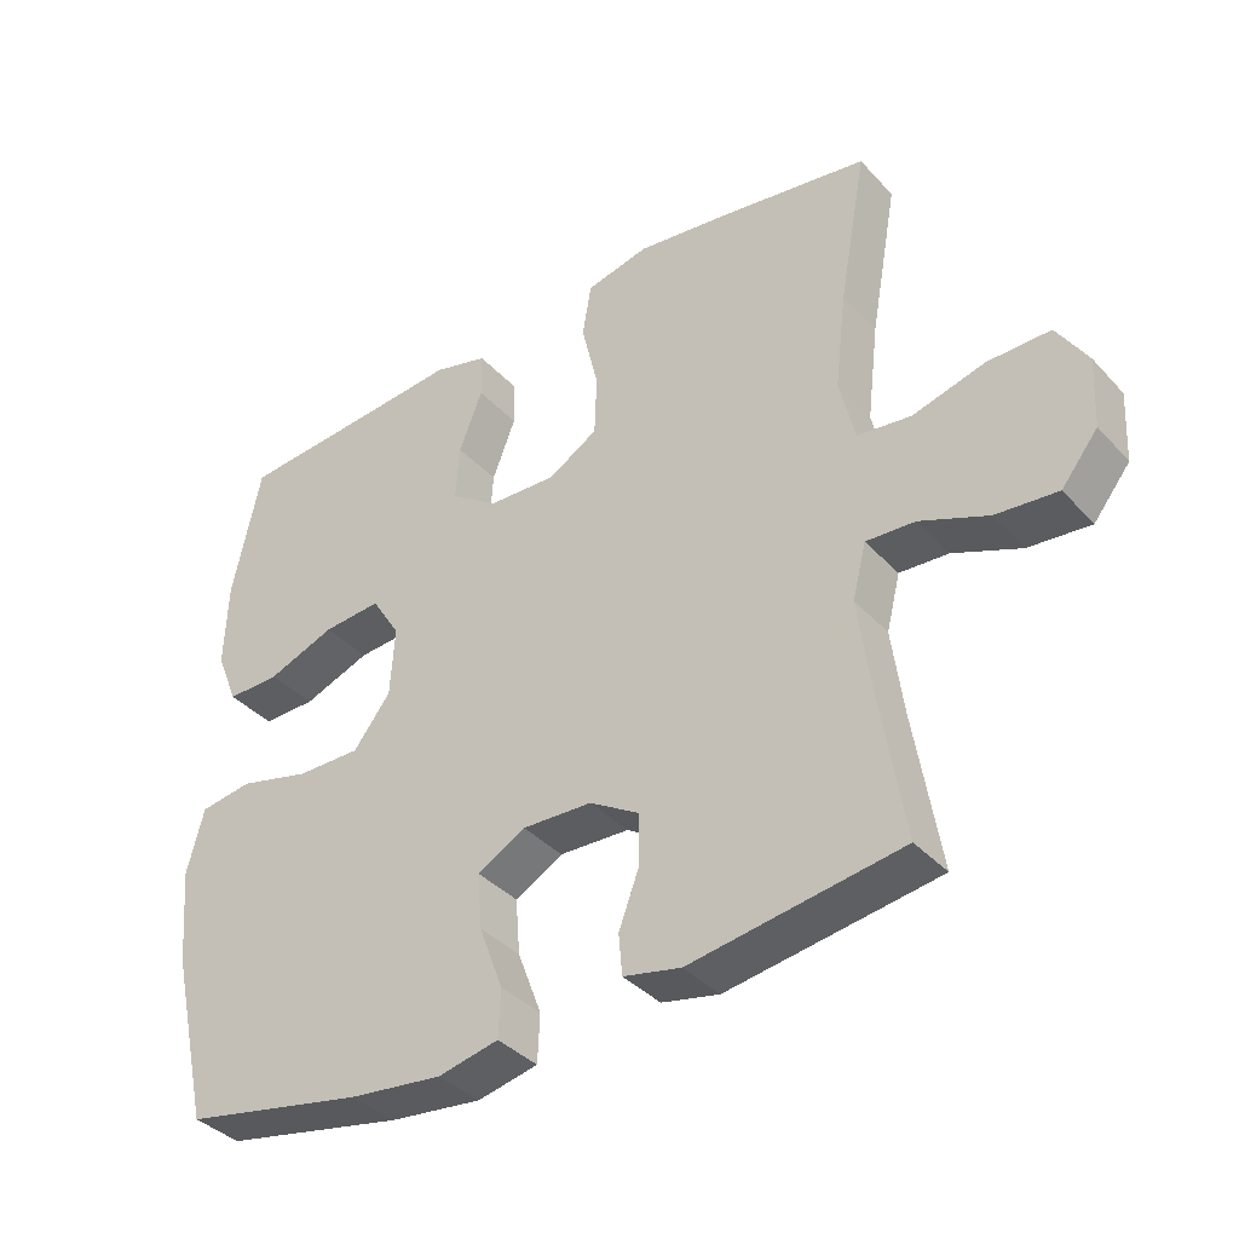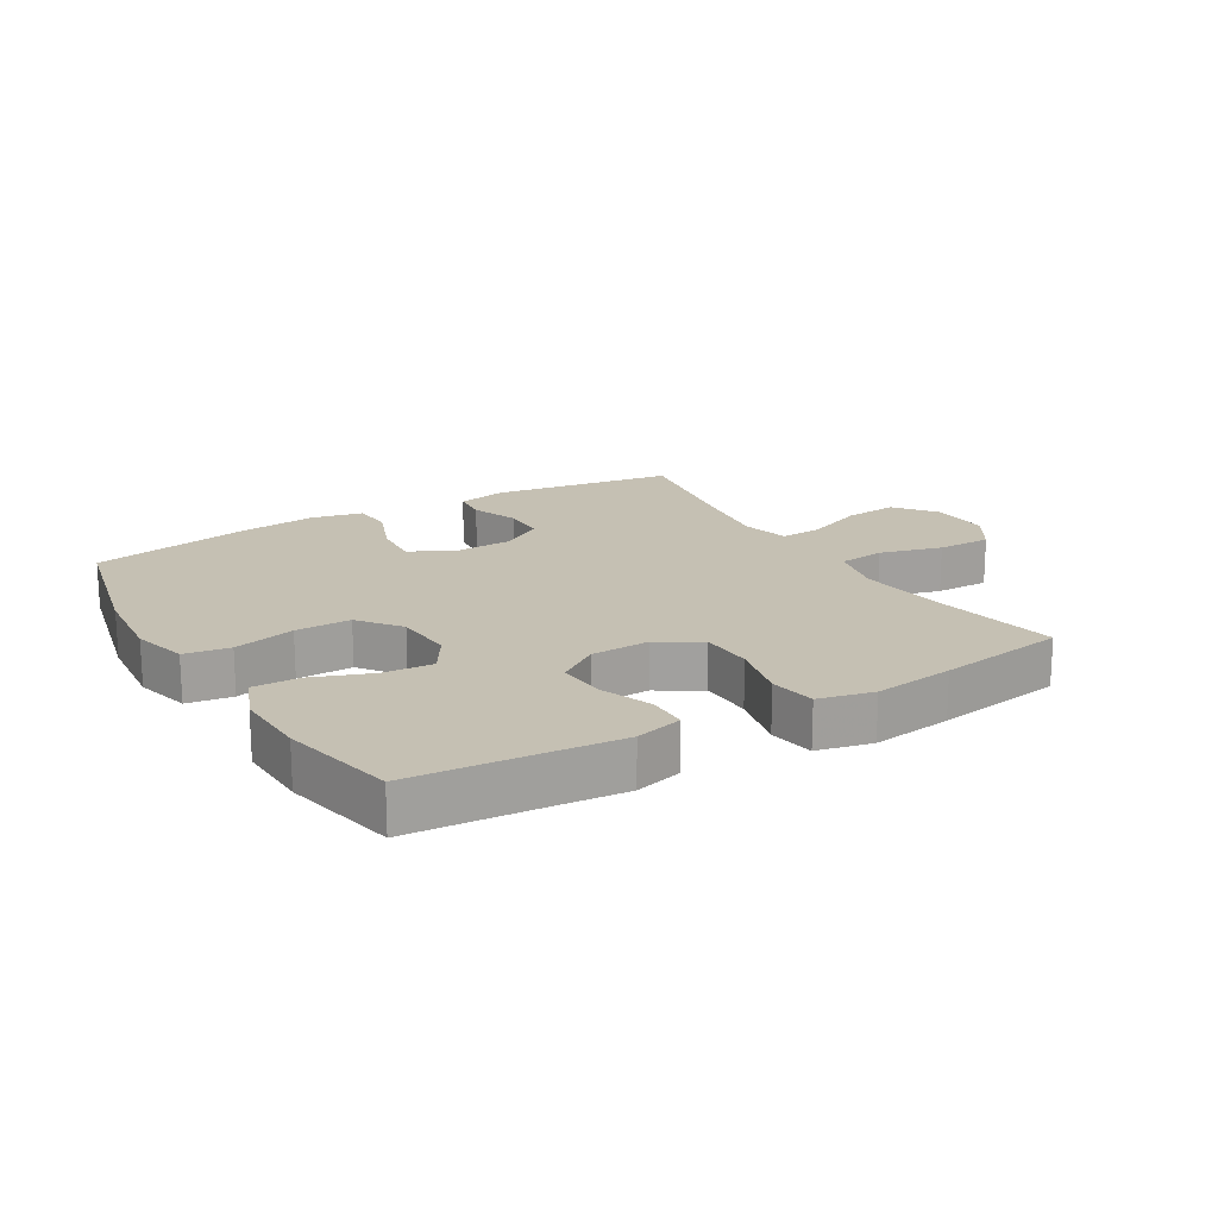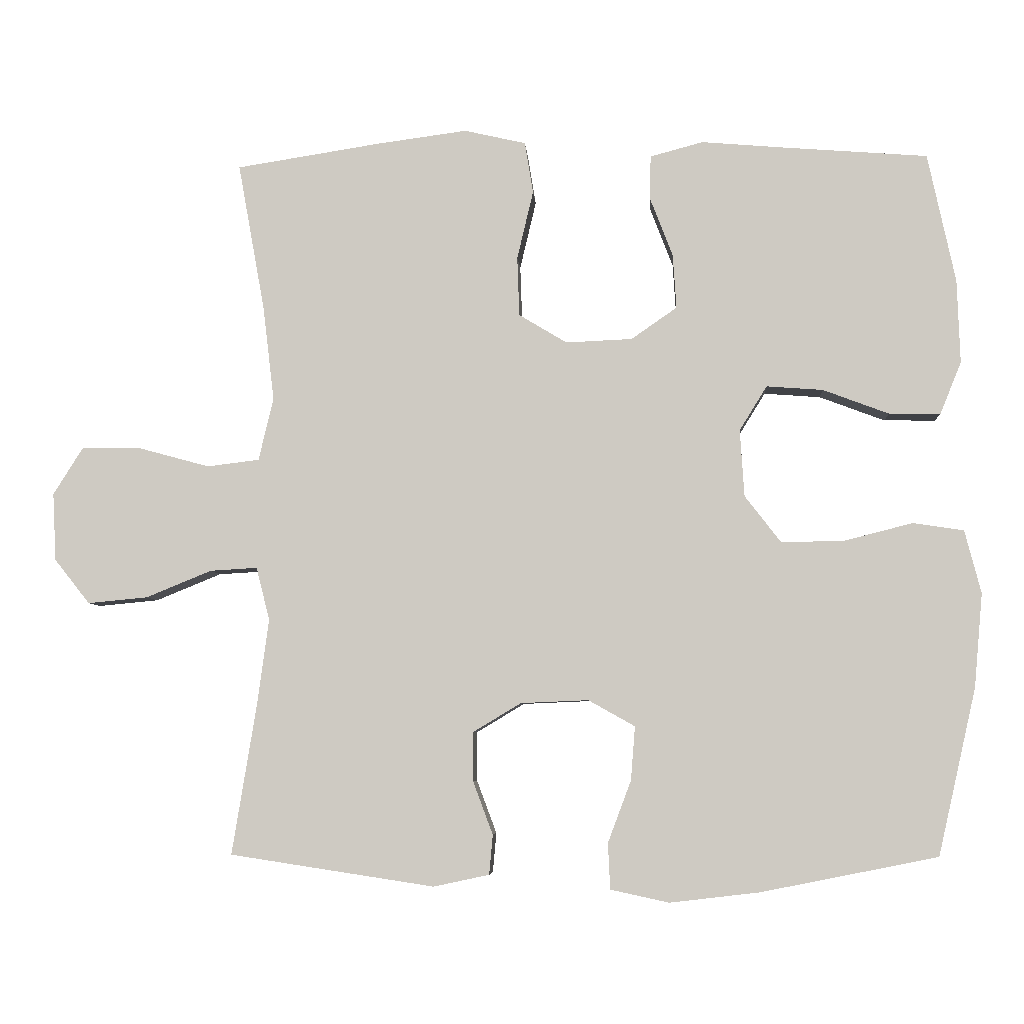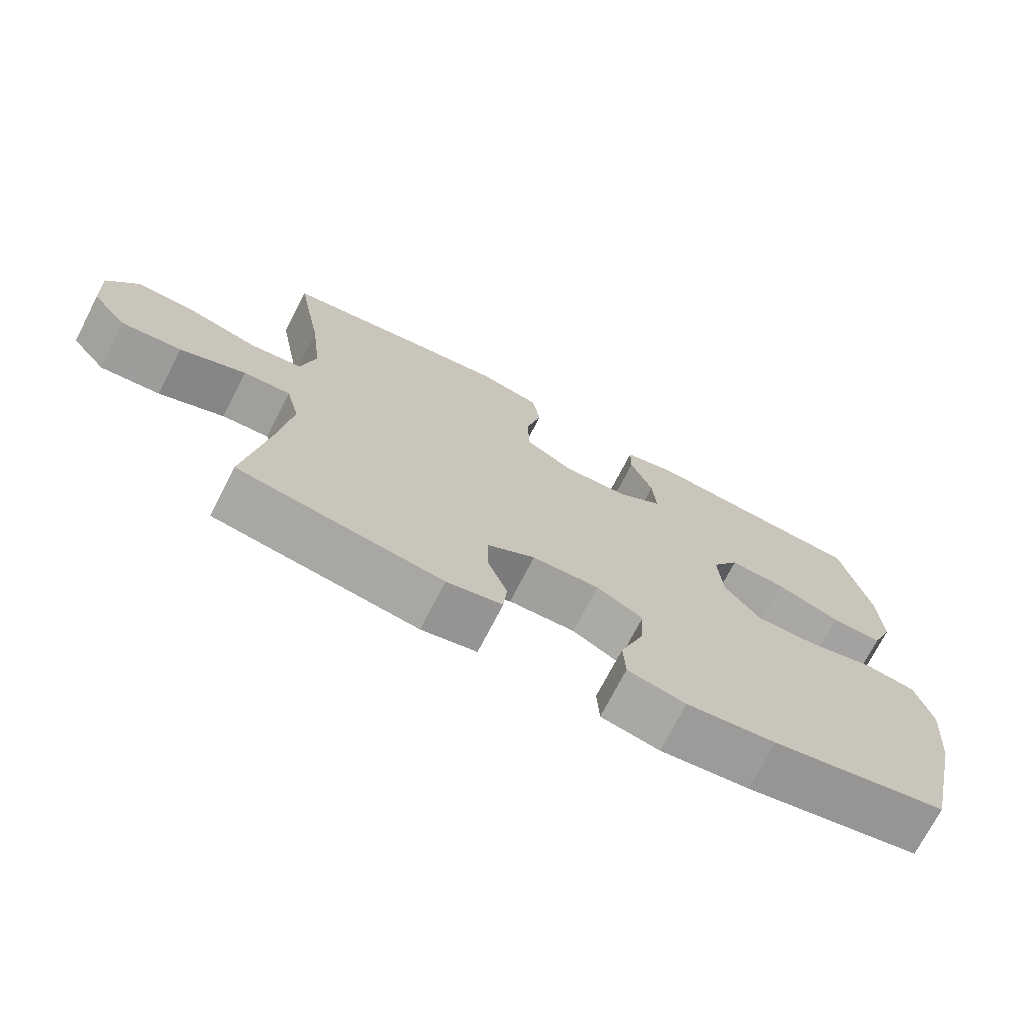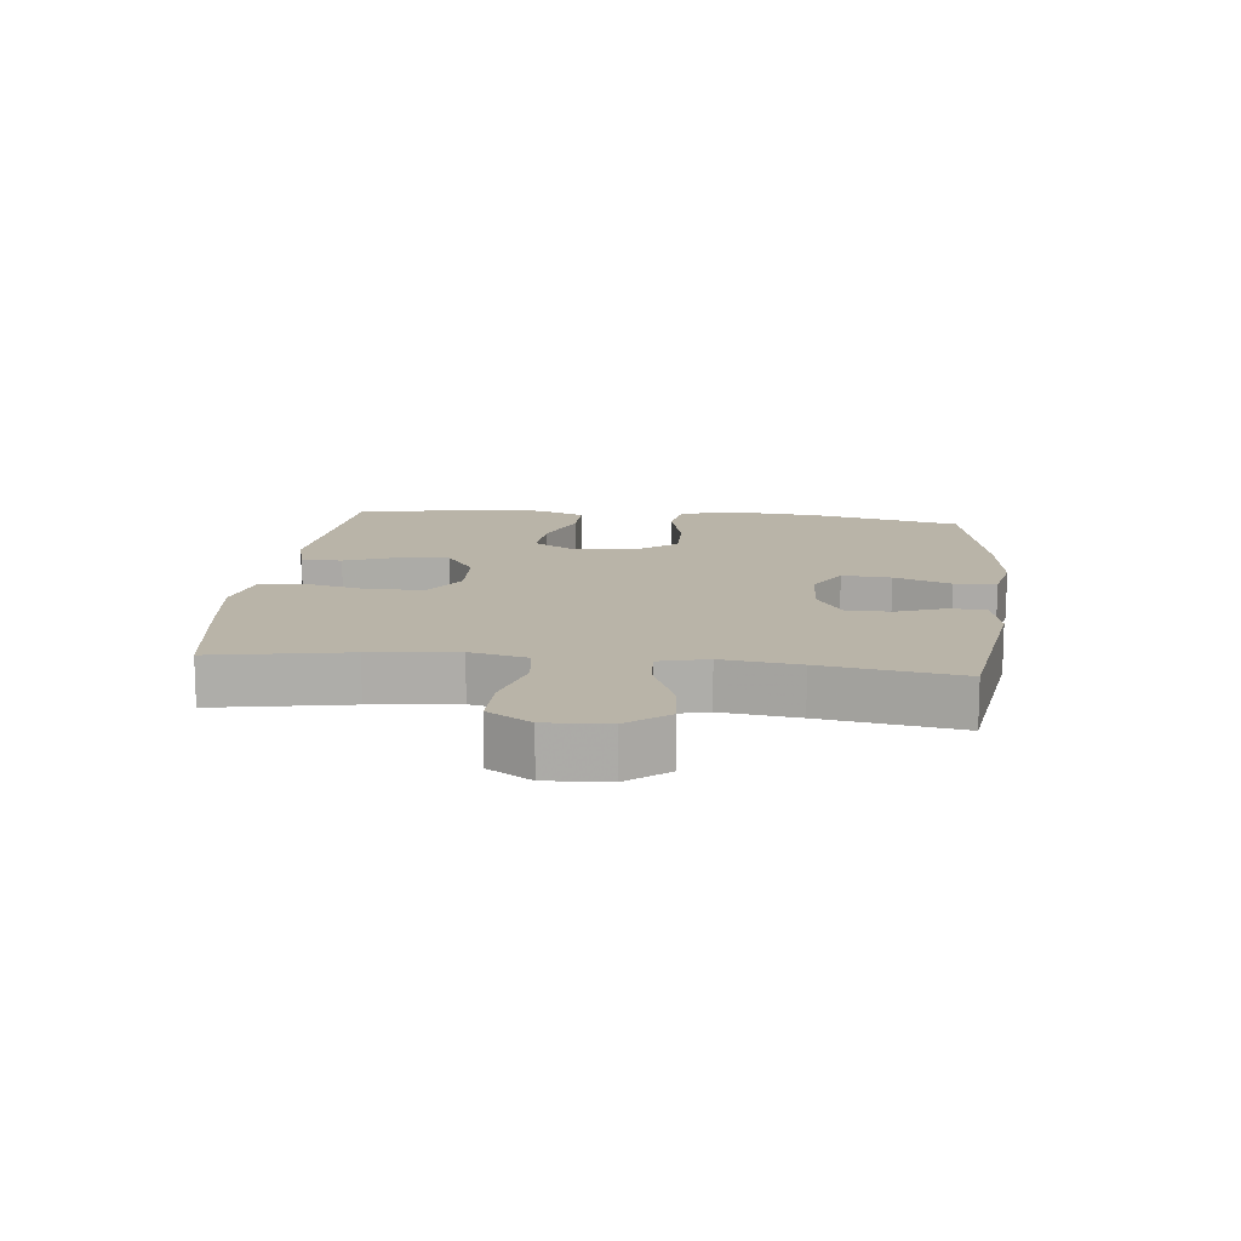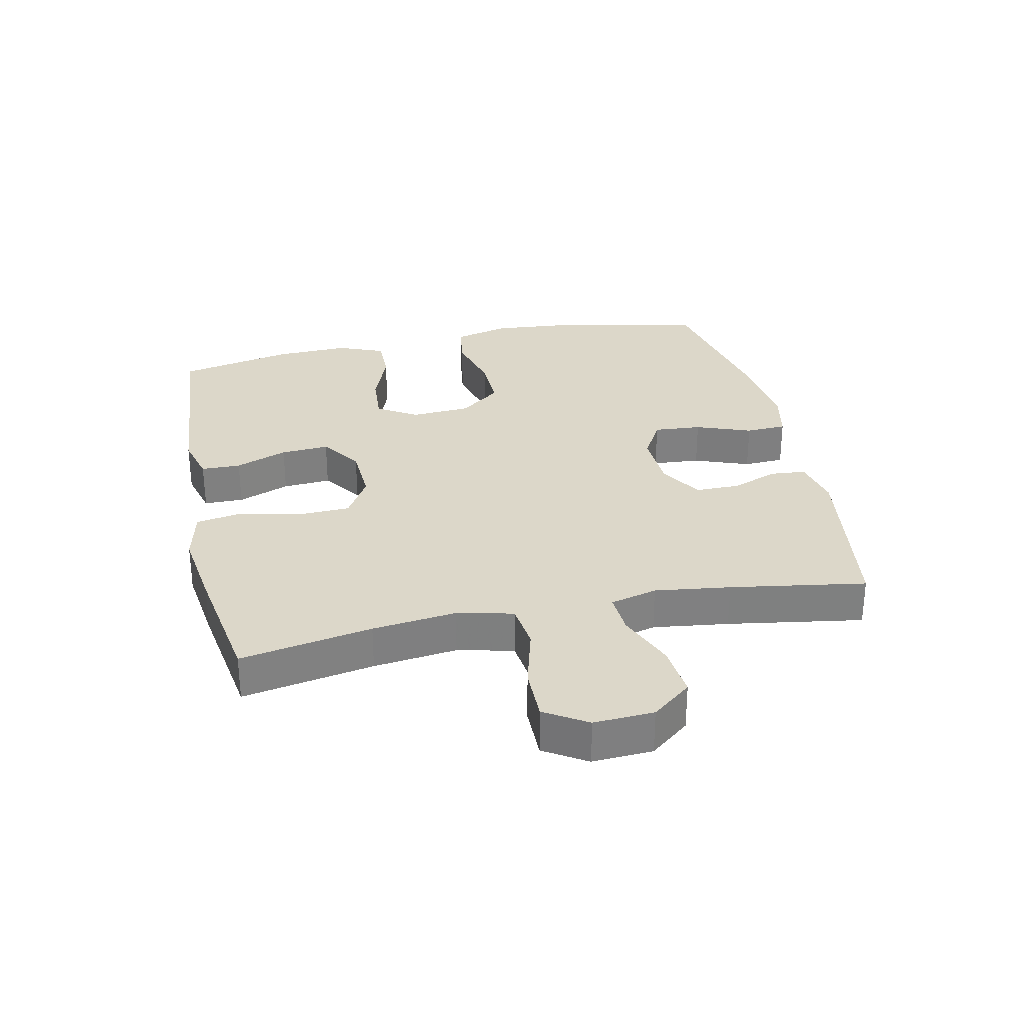
<metadata>
{"format":"obj","ext":"obj","renderer":"f3d","projection":"perspective","resolution":1024,"background":"white","views":[{"elev":-37.6,"azim":36.9,"up":"+Z"},{"elev":18.1,"azim":-30.8,"up":"+Y"},{"elev":-5.7,"azim":-176.2,"up":"+Z"},{"elev":-72.4,"azim":152.8,"up":"+Z"},{"elev":13.3,"azim":96.2,"up":"+Y"},{"elev":30.3,"azim":77.8,"up":"+Y"}]}
</metadata>
<code>
v -0.5 0.07 -0.5
v -0.554 0.07 -0.264
v -0.566 0.07 -0.131
v -0.543 0.07 -0.042
v -0.471 0.07 -0.031
v -0.373 0.07 -0.056
v -0.285 0.07 -0.057
v -0.234 0.07 0.009
v -0.228 0.07 0.104
v -0.267 0.07 0.167
v -0.347 0.07 0.161
v -0.44 0.07 0.126
v -0.513 0.07 0.125
v -0.543 0.07 0.199
v -0.539 0.07 0.317
v -0.5 0.07 0.5
v -0.295 0.07 0.516
v -0.178 0.07 0.526
v -0.103 0.07 0.506
v -0.102 0.07 0.443
v -0.134 0.07 0.36
v -0.139 0.07 0.283
v -0.074 0.07 0.238
v 0.02 0.07 0.234
v 0.088 0.07 0.275
v 0.091 0.07 0.359
v 0.068 0.07 0.456
v 0.08 0.07 0.529
v 0.167 0.07 0.549
v 0.295 0.07 0.532
v 0.5 0.07 0.5
v 0.462 0.07 0.29
v 0.446 0.07 0.156
v 0.467 0.07 0.067
v 0.541 0.07 0.058
v 0.64 0.07 0.085
v 0.726 0.07 0.086
v 0.768 0.07 0.019
v 0.763 0.07 -0.077
v 0.713 0.07 -0.14
v 0.628 0.07 -0.132
v 0.535 0.07 -0.094
v 0.468 0.07 -0.09
v 0.449 0.07 -0.165
v 0.465 0.07 -0.285
v 0.5 0.07 -0.5
v 0.21 0.07 -0.544
v 0.131 0.07 -0.527
v 0.126 0.07 -0.471
v 0.154 0.07 -0.396
v 0.154 0.07 -0.326
v 0.086 0.07 -0.285
v -0.01 0.07 -0.281
v -0.076 0.07 -0.318
v -0.07 0.07 -0.394
v -0.037 0.07 -0.482
v -0.04 0.07 -0.547
v -0.123 0.07 -0.565
v -0.25 0.07 -0.55
v -0.5 0 -0.5
v -0.554 0 -0.264
v -0.566 0 -0.131
v -0.543 0 -0.042
v -0.471 0 -0.031
v -0.373 0 -0.056
v -0.285 0 -0.057
v -0.234 0 0.009
v -0.228 0 0.104
v -0.267 0 0.167
v -0.347 0 0.161
v -0.44 0 0.126
v -0.513 0 0.125
v -0.543 0 0.199
v -0.539 0 0.317
v -0.5 0 0.5
v -0.295 0 0.516
v -0.178 0 0.526
v -0.103 0 0.506
v -0.102 0 0.443
v -0.134 0 0.36
v -0.139 0 0.283
v -0.074 0 0.238
v 0.02 0 0.234
v 0.088 0 0.275
v 0.091 0 0.359
v 0.068 0 0.456
v 0.08 0 0.529
v 0.167 0 0.549
v 0.295 0 0.532
v 0.5 0 0.5
v 0.462 0 0.29
v 0.446 0 0.156
v 0.467 0 0.067
v 0.541 0 0.058
v 0.64 0 0.085
v 0.726 0 0.086
v 0.768 0 0.019
v 0.763 0 -0.077
v 0.713 0 -0.14
v 0.628 0 -0.132
v 0.535 0 -0.094
v 0.468 0 -0.09
v 0.449 0 -0.165
v 0.465 0 -0.285
v 0.5 0 -0.5
v 0.21 0 -0.544
v 0.131 0 -0.527
v 0.126 0 -0.471
v 0.154 0 -0.396
v 0.154 0 -0.326
v 0.086 0 -0.285
v -0.01 0 -0.281
v -0.076 0 -0.318
v -0.07 0 -0.394
v -0.037 0 -0.482
v -0.04 0 -0.547
v -0.123 0 -0.565
v -0.25 0 -0.55
f 4 5 6
f 3 4 6
f 2 3 6
f 1 2 6
f 59 1 6
f 58 59 6
f 57 58 6
f 56 57 6
f 55 56 6
f 54 55 6 7
f 53 54 7 8
f 52 53 8 9
f 51 52 9 10
f 48 49 50
f 47 48 50
f 46 47 50
f 45 46 50
f 44 45 50 51
f 43 44 51 10
f 40 41 42
f 39 40 42
f 38 39 42
f 37 38 42
f 36 37 42
f 35 36 42
f 34 35 42 43
f 33 34 43 10
f 30 31 32
f 29 30 32
f 28 29 32
f 27 28 32
f 26 27 32
f 25 26 32 33
f 24 25 33
f 23 24 33 10
f 19 20 21
f 18 19 21
f 17 18 21
f 17 21 22
f 16 17 22
f 15 16 22
f 14 15 22
f 13 14 22
f 12 13 22
f 11 12 22
f 10 11 22 23
f 65 64 63
f 65 63 62
f 65 62 61
f 65 61 60
f 65 60 118
f 65 118 117
f 65 117 116
f 65 116 115
f 65 115 114
f 66 65 114 113
f 67 66 113 112
f 68 67 112 111
f 69 68 111 110
f 109 108 107
f 109 107 106
f 109 106 105
f 109 105 104
f 110 109 104 103
f 69 110 103 102
f 101 100 99
f 101 99 98
f 101 98 97
f 101 97 96
f 101 96 95
f 101 95 94
f 102 101 94 93
f 69 102 93 92
f 91 90 89
f 91 89 88
f 91 88 87
f 91 87 86
f 91 86 85
f 92 91 85 84
f 92 84 83
f 69 92 83 82
f 80 79 78
f 80 78 77
f 80 77 76
f 81 80 76
f 81 76 75
f 81 75 74
f 81 74 73
f 81 73 72
f 81 72 71
f 81 71 70
f 82 81 70 69
f 1 60 61 2
f 2 61 62 3
f 3 62 63 4
f 4 63 64 5
f 5 64 65 6
f 6 65 66 7
f 7 66 67 8
f 8 67 68 9
f 9 68 69 10
f 10 69 70 11
f 11 70 71 12
f 12 71 72 13
f 13 72 73 14
f 14 73 74 15
f 15 74 75 16
f 16 75 76 17
f 17 76 77 18
f 18 77 78 19
f 19 78 79 20
f 20 79 80 21
f 21 80 81 22
f 22 81 82 23
f 23 82 83 24
f 24 83 84 25
f 25 84 85 26
f 26 85 86 27
f 27 86 87 28
f 28 87 88 29
f 29 88 89 30
f 30 89 90 31
f 31 90 91 32
f 32 91 92 33
f 33 92 93 34
f 34 93 94 35
f 35 94 95 36
f 36 95 96 37
f 37 96 97 38
f 38 97 98 39
f 39 98 99 40
f 40 99 100 41
f 41 100 101 42
f 42 101 102 43
f 43 102 103 44
f 44 103 104 45
f 45 104 105 46
f 46 105 106 47
f 47 106 107 48
f 48 107 108 49
f 49 108 109 50
f 50 109 110 51
f 51 110 111 52
f 52 111 112 53
f 53 112 113 54
f 54 113 114 55
f 55 114 115 56
f 56 115 116 57
f 57 116 117 58
f 58 117 118 59
f 59 118 60 1

</code>
